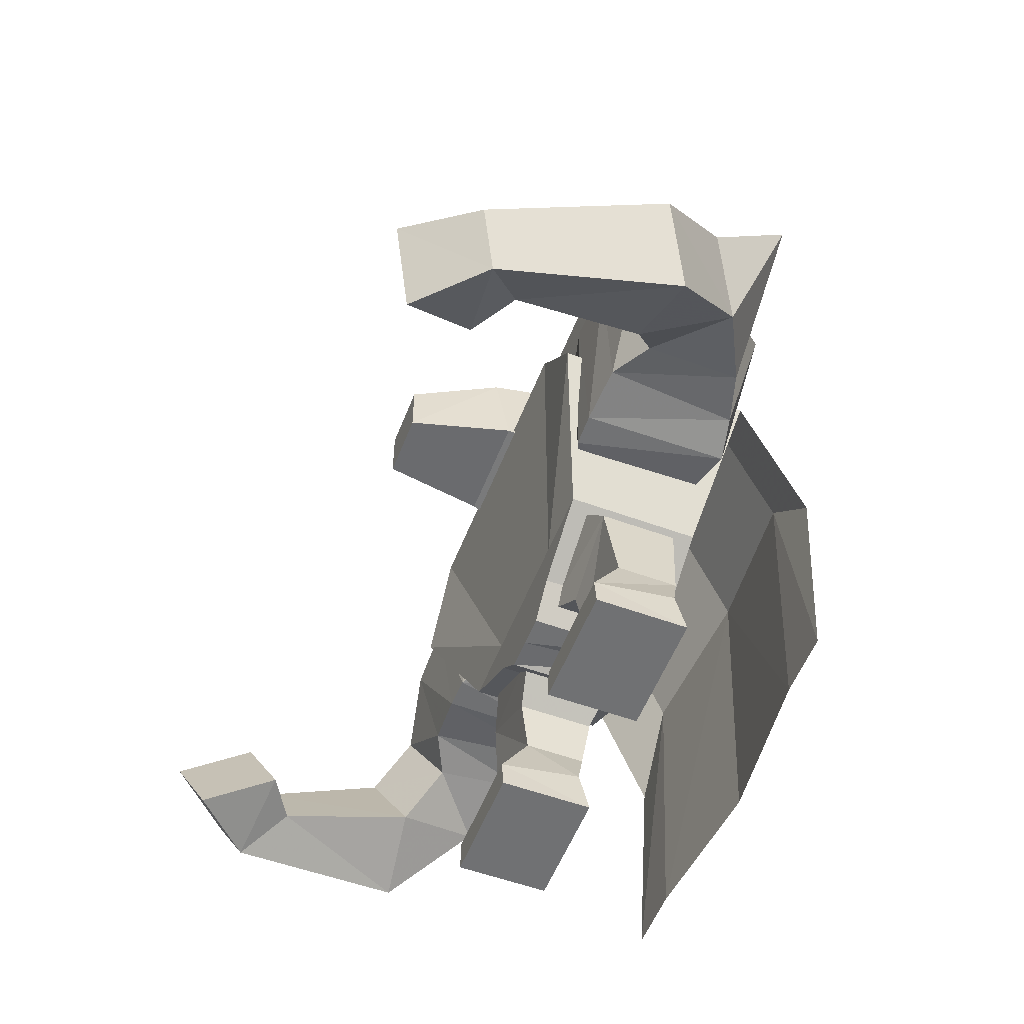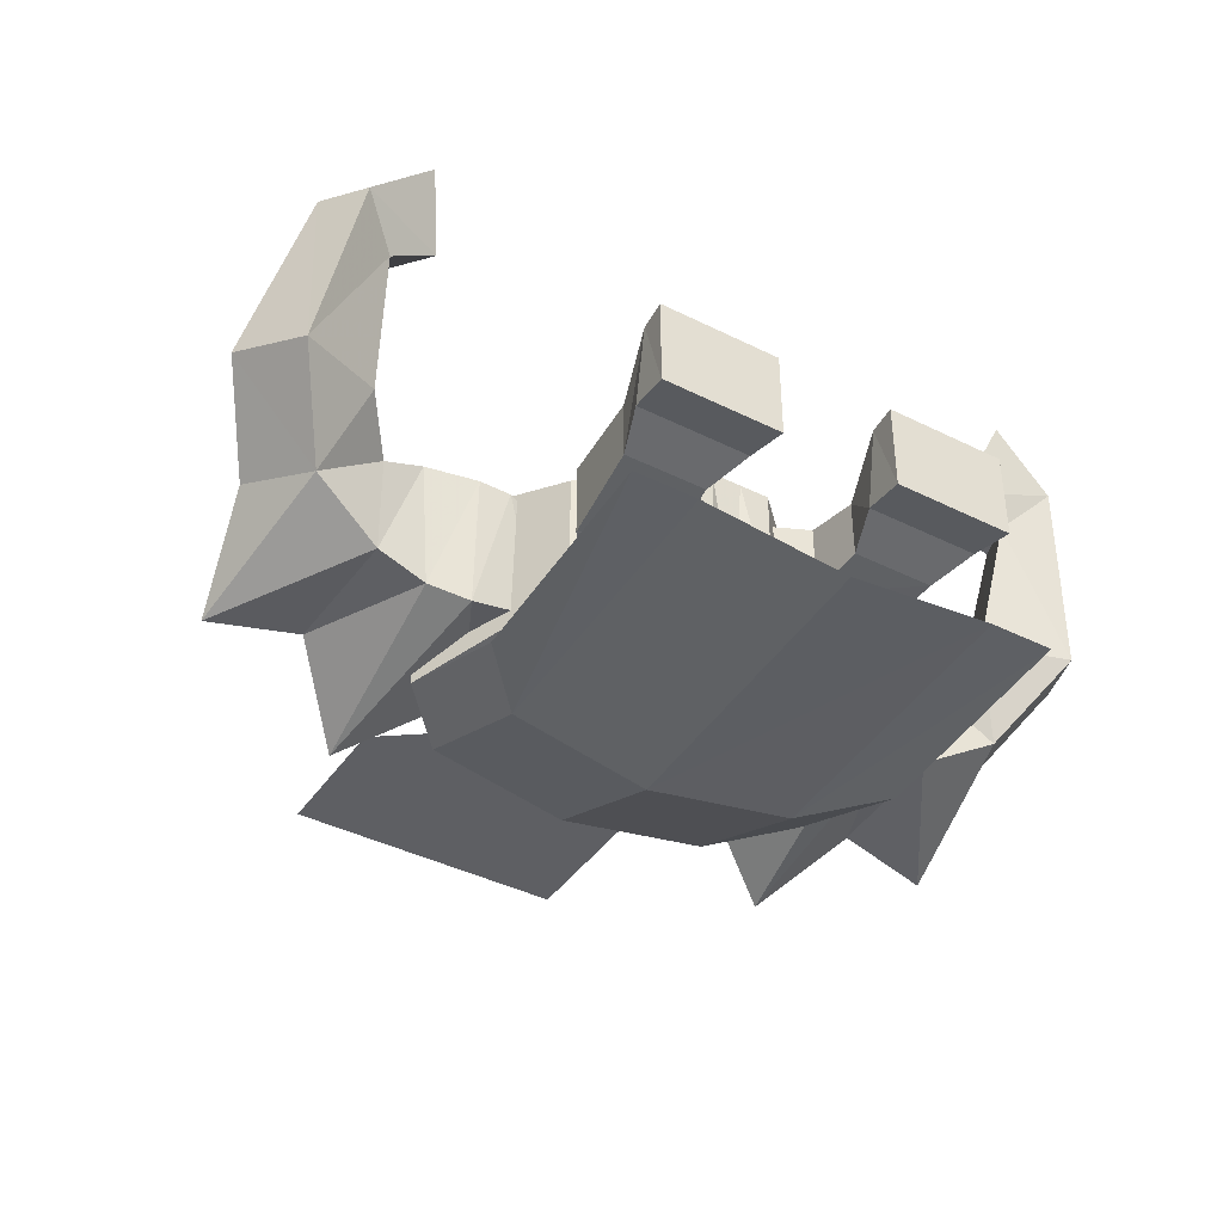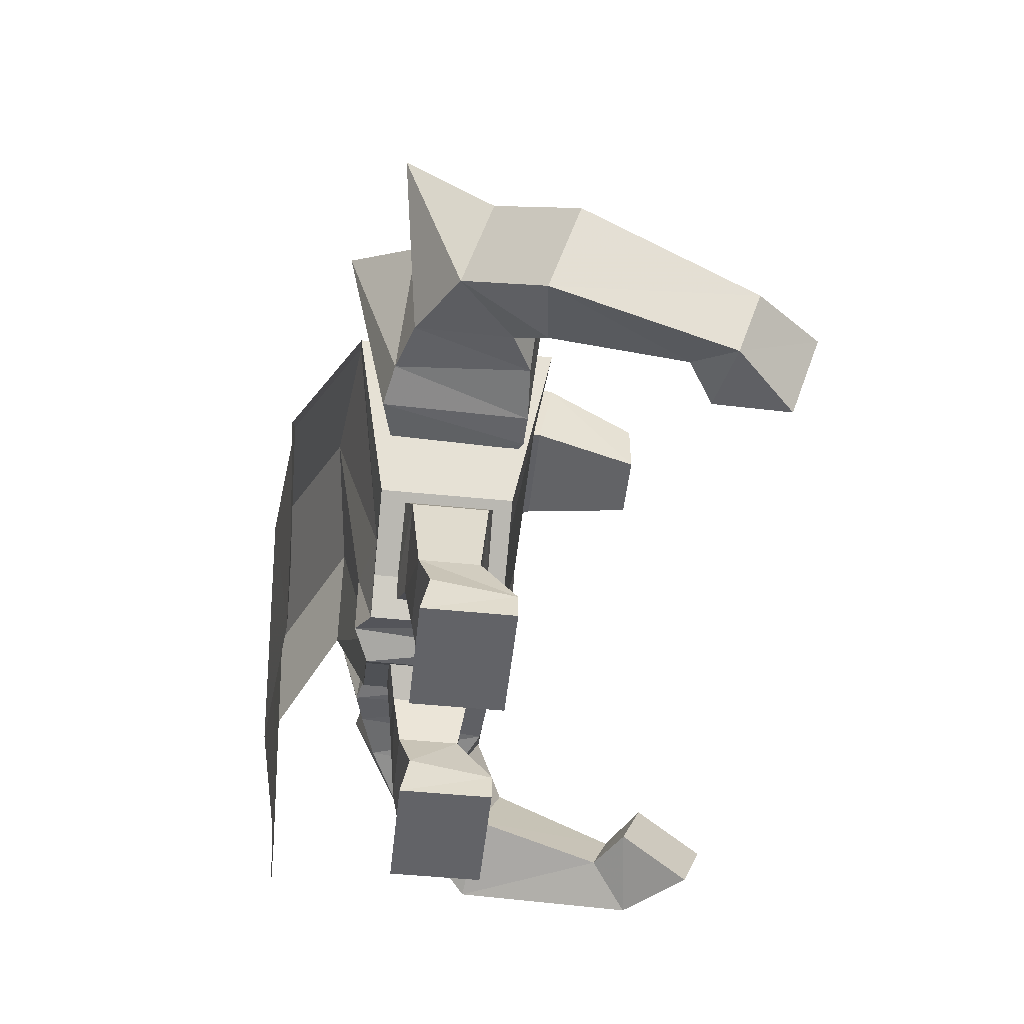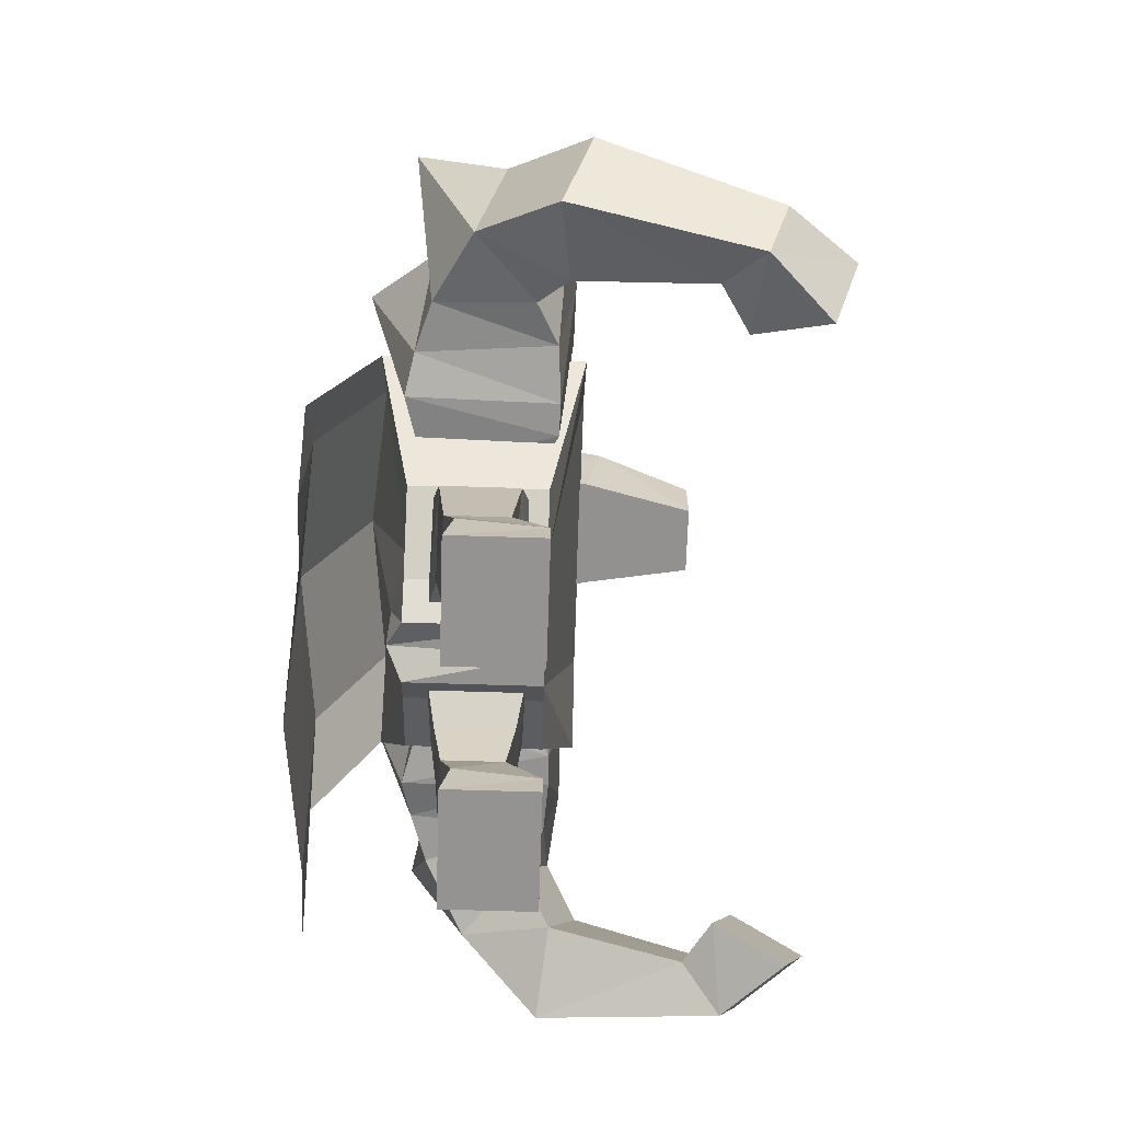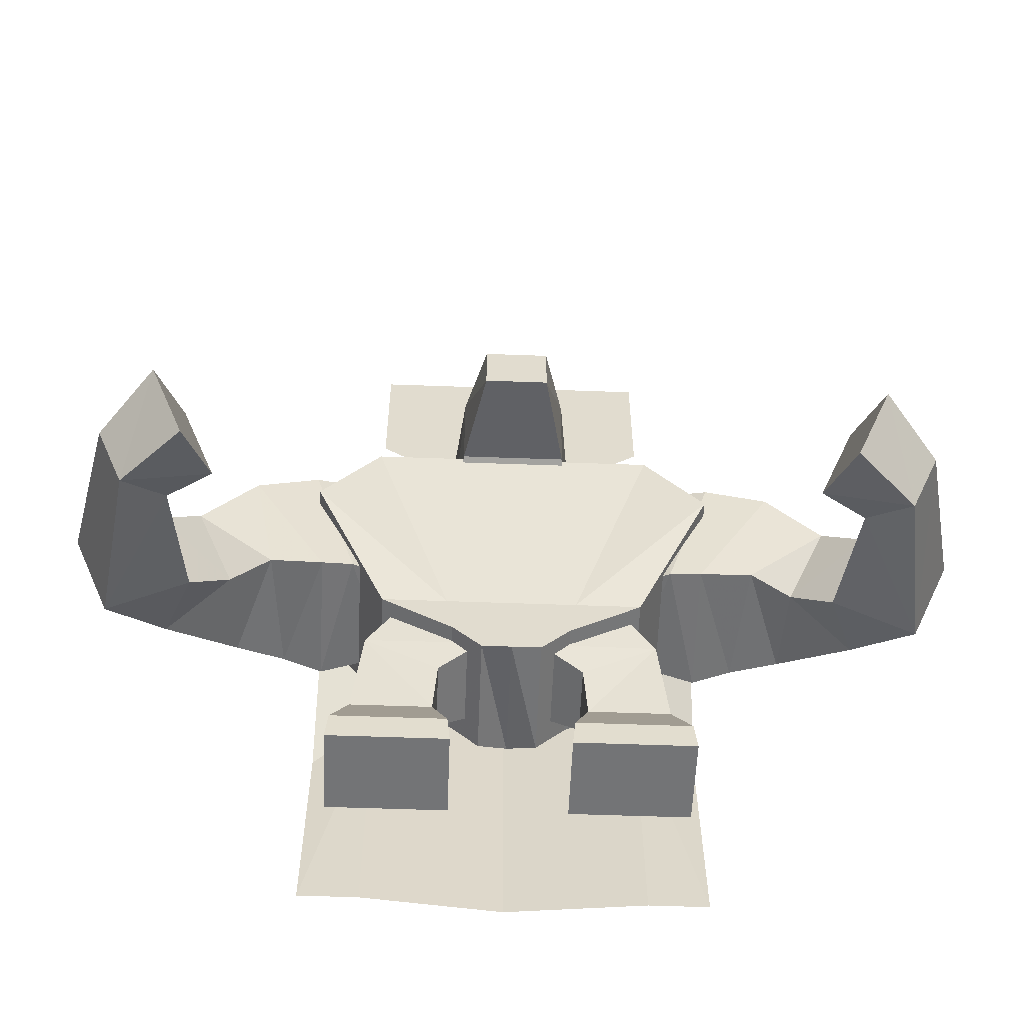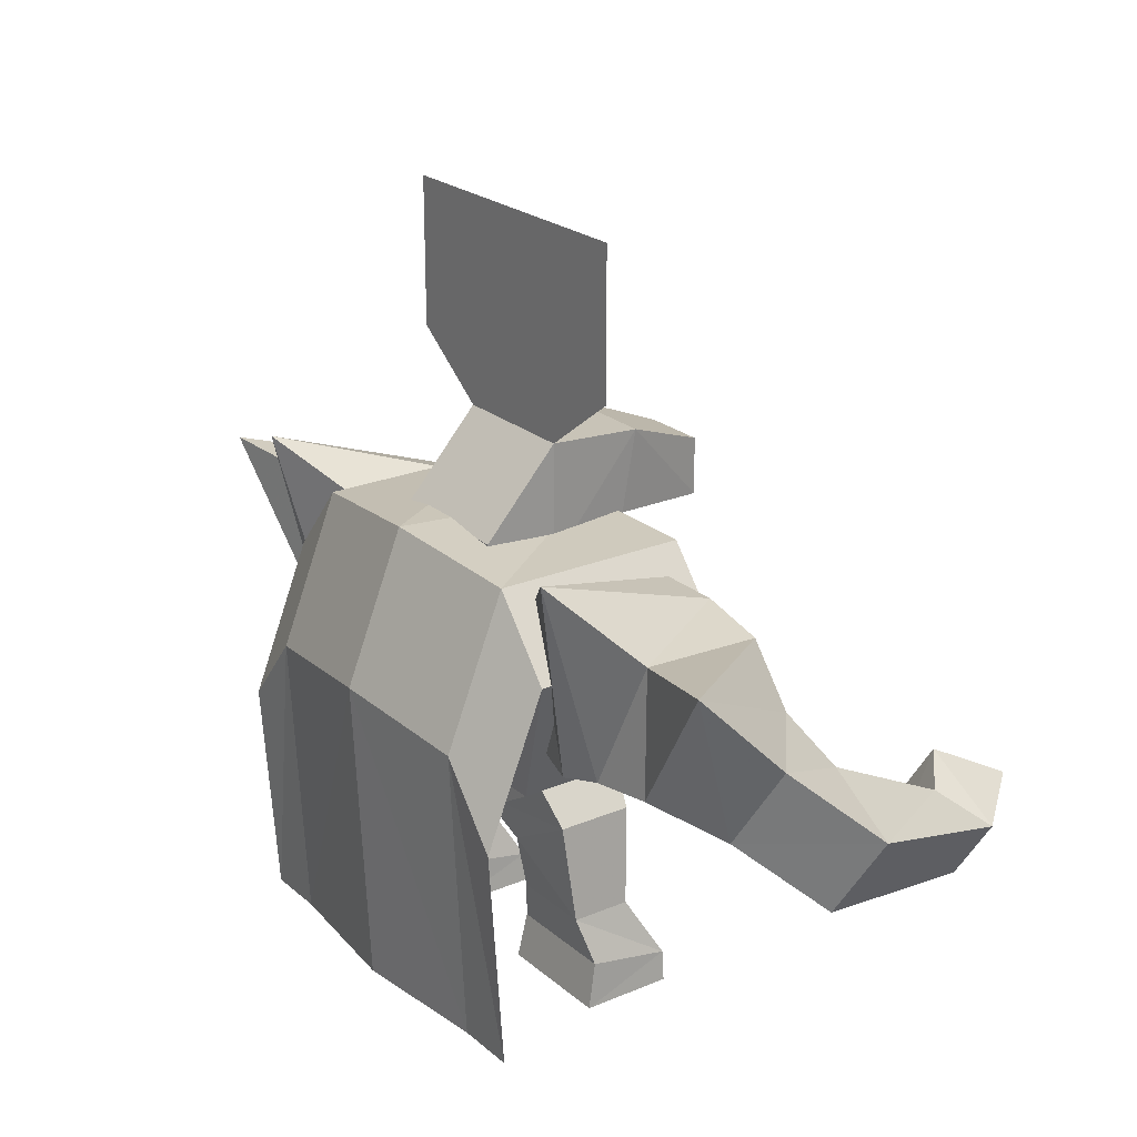
<metadata>
{"format":"obj","ext":"obj","renderer":"f3d","projection":"perspective","resolution":1024,"background":"white","views":[{"elev":-55.1,"azim":68.9,"up":"+Y"},{"elev":-40.8,"azim":-31.4,"up":"+Z"},{"elev":-51.0,"azim":-96.2,"up":"+Y"},{"elev":-66.8,"azim":-91.8,"up":"+Y"},{"elev":-56.2,"azim":-2.2,"up":"+Y"},{"elev":22.9,"azim":-125.6,"up":"+Y"}]}
</metadata>
<code>
o LegRight
v -0.5228 0.6 0.218
v -0.5228 0.6 -0.178
v -1.077 0.6 -0.178
v -1.077 0.6 0.218
v -0.4936 0.9555 0.272
v -0.4936 0.9555 -0.232
v -1.006 1.245 -0.232
v -1.006 1.245 0.272
v -0.4163 0.2 0.4445
v -0.4163 0.3 -0.1039
v -1.184 0.3 -0.1039
v -1.184 0.2 0.4445
v -0.3961 -0 0.4426
v -0.3961 -0 -0.1632
v -1.204 -0 -0.1632
v -1.204 -0 0.4426
v -0.199 1.167 0.3375
v -0.199 1.167 -0.2975
v -0.7421 1.588 -0.2975
v -0.7421 1.588 0.3375
f 5 6 2
f 6 7 3
f 7 8 4
f 8 5 1
f 3 4 12
f 8 7 19
f 10 11 15
f 1 2 10
f 2 3 11
f 4 1 9
f 13 14 15
f 11 12 15
f 12 9 13
f 9 10 14
f 1 5 2
f 2 6 3
f 3 7 4
f 4 8 1
f 11 3 12
f 8 20 17
f 14 10 15
f 9 1 10
f 10 2 11
f 12 4 9
f 16 13 15
f 12 16 15
f 16 12 13
f 13 9 14
f 20 19 18
f 17 20 18
f 7 6 18
f 6 5 17
f 20 8 19
f 5 8 17
f 19 7 18
f 18 6 17
o ArmRight
v -0.8877 1.887 0.3698
v -0.8877 1.887 -0.3598
v -1.359 1.841 -0.4795
v -1.125 1.841 0.4895
v -0.8877 2.799 0.3698
v -0.8877 2.799 -0.3598
v -1.559 3.244 -0.7795
v -1.125 2.844 0.4895
v -1.632 1.902 -0.4217
v -1.341 1.842 0.4953
v -2.001 2.783 -0.341
v -1.433 2.783 0.576
v -1.965 1.886 -0.3177
v -1.705 1.886 0.4721
v -2.623 2.855 -0.4579
v -1.863 2.675 0.5801
v -2.455 1.741 -0.05952
v -1.995 1.832 0.3275
v -2.712 2.26 0.1247
v -2.253 2.351 0.5118
v -2.788 1.264 0.4551
v -2.237 1.51 0.5239
v -3.043 1.784 0.6396
v -2.492 2.03 0.7085
v -2.587 1.042 1.657
v -2.321 1.259 1.406
v -2.764 1.408 1.785
v -2.498 1.625 1.534
v -2.175 1.021 2.064
v -2.014 1.26 1.591
v -2.4 1.499 2.229
v -2.239 1.738 1.756
f 25 26 22
f 26 27 23
f 24 23 30
f 28 25 21
f 21 22 24
f 28 27 26
f 31 32 36
f 31 27 32
f 28 24 32
f 23 27 29
f 33 35 37
f 32 30 36
f 30 29 34
f 29 31 33
f 38 37 42
f 39 35 40
f 36 34 40
f 34 33 38
f 44 42 48
f 37 39 43
f 39 40 44
f 40 38 44
f 48 46 52
f 42 41 46
f 41 43 47
f 43 44 48
f 51 52 50
f 46 45 50
f 45 47 51
f 47 48 52
f 21 25 22
f 22 26 23
f 23 29 30
f 24 28 21
f 22 23 24
f 25 28 26
f 35 31 36
f 35 39 37
f 24 30 32
f 27 31 29
f 35 36 40
f 30 34 36
f 29 33 34
f 31 35 33
f 37 41 42
f 33 37 38
f 34 38 40
f 42 46 48
f 41 37 43
f 43 39 44
f 38 42 44
f 46 50 52
f 41 45 46
f 45 41 47
f 47 43 48
f 49 51 50
f 45 49 50
f 49 45 51
f 51 47 52
f 27 28 32
o Head
v -0.3645 2.976 0.7
v -0.45 2.8 0.1
v 0.45 2.8 0.1
v 0.3645 2.976 0.7
v -0.3645 3.524 0.8
v -0.45 3.6 0.1
v 0.45 3.6 0.1
v 0.3645 3.524 0.8
v -0.45 2.803 -0.4
v 0.45 2.803 -0.4
v -0.45 3.043 -0.4
v 0.45 3.043 -0.4
v -0.2187 2.906 1.4
v 0.2187 2.906 1.4
v -0.2187 3.294 1.4
v 0.2187 3.294 1.4
v -0.99 4 0.1
v 0.99 4 0.1
v -0.99 5 0.1
v 0.99 5 0.1
f 57 58 54
f 54 58 63
f 59 60 56
f 57 67 68
f 53 54 55
f 60 59 58
f 63 64 62
f 59 55 64
f 55 54 61
f 58 59 64
f 53 57 54
f 61 54 63
f 55 59 56
f 53 56 66
f 56 53 55
f 57 60 58
f 61 63 62
f 55 62 64
f 62 55 61
f 63 58 64
f 68 67 65
f 66 68 65
f 60 68 66
f 57 53 65
f 60 57 68
f 65 53 66
f 56 60 66
f 67 57 65
f 58 69 70
f 69 71 72
f 59 58 70
f 70 69 72
o ArmLeft
v 0.8877 1.887 0.3698
v 0.8877 1.887 -0.3598
v 1.359 1.841 -0.4795
v 1.125 1.841 0.4895
v 0.8877 2.799 0.3698
v 0.8877 2.799 -0.3598
v 1.559 3.244 -0.7795
v 1.125 2.844 0.4895
v 1.632 1.902 -0.4217
v 1.341 1.842 0.4953
v 2.001 2.783 -0.341
v 1.433 2.783 0.576
v 1.965 1.886 -0.3177
v 1.705 1.886 0.4721
v 2.623 2.855 -0.4579
v 1.863 2.675 0.5801
v 2.455 1.741 -0.05952
v 1.995 1.832 0.3275
v 2.712 2.26 0.1247
v 2.253 2.351 0.5118
v 2.788 1.264 0.4551
v 2.237 1.51 0.5239
v 3.043 1.784 0.6396
v 2.492 2.03 0.7085
v 2.587 1.042 1.657
v 2.321 1.259 1.406
v 2.764 1.408 1.785
v 2.498 1.625 1.534
v 2.175 1.021 2.064
v 2.014 1.26 1.591
v 2.4 1.499 2.229
v 2.239 1.738 1.756
f 77 78 74
f 78 79 75
f 76 75 82
f 80 77 73
f 73 74 76
f 80 79 78
f 83 84 88
f 83 79 84
f 80 76 84
f 75 79 81
f 85 87 89
f 84 82 88
f 82 81 86
f 81 83 85
f 90 89 94
f 91 87 92
f 88 86 92
f 86 85 90
f 96 94 100
f 89 91 95
f 91 92 96
f 92 90 96
f 100 98 104
f 94 93 98
f 93 95 99
f 95 96 100
f 103 104 102
f 98 97 102
f 97 99 103
f 99 100 104
f 73 77 74
f 74 78 75
f 75 81 82
f 76 80 73
f 74 75 76
f 77 80 78
f 87 83 88
f 87 91 89
f 76 82 84
f 79 83 81
f 87 88 92
f 82 86 88
f 81 85 86
f 83 87 85
f 89 93 94
f 85 89 90
f 86 90 92
f 94 98 100
f 93 89 95
f 95 91 96
f 90 94 96
f 98 102 104
f 93 97 98
f 97 93 99
f 99 95 100
f 101 103 102
f 97 101 102
f 101 97 103
f 103 99 104
f 79 80 84
o LegLeft
v 0.5228 0.6 0.218
v 0.5228 0.6 -0.178
v 1.077 0.6 -0.178
v 1.077 0.6 0.218
v 0.4936 0.9555 0.272
v 0.4936 0.9555 -0.232
v 1.006 1.245 -0.232
v 1.006 1.245 0.272
v 0.4163 0.2 0.4445
v 0.4163 0.3 -0.1039
v 1.184 0.3 -0.1039
v 1.184 0.2 0.4445
v 0.3961 -0 0.4426
v 0.3961 -0 -0.1632
v 1.204 -0 -0.1632
v 1.204 -0 0.4426
v 0.199 1.167 0.3375
v 0.199 1.167 -0.2975
v 0.7421 1.588 -0.2975
v 0.7421 1.588 0.3375
f 109 110 106
f 110 111 107
f 111 112 108
f 112 109 105
f 107 108 116
f 112 111 123
f 114 115 119
f 105 106 114
f 106 107 115
f 108 105 113
f 117 118 119
f 115 116 119
f 116 113 117
f 113 114 118
f 105 109 106
f 106 110 107
f 107 111 108
f 108 112 105
f 115 107 116
f 112 124 121
f 118 114 119
f 113 105 114
f 114 106 115
f 116 108 113
f 120 117 119
f 116 120 119
f 120 116 117
f 117 113 118
f 124 123 122
f 121 124 122
f 111 110 122
f 110 109 121
f 124 112 123
f 109 112 121
f 123 111 122
f 122 110 121
o Body
v -0.9 1.5 0.44
v -0.9 1.5 -0.44
v 0.9 1.5 -0.44
v 0.9 1.5 0.44
v -1.4 2.5 0.66
v -1.4 2.5 -0.66
v 1.4 2.5 -0.66
v 1.4 2.5 0.66
v 0 3.1 -0.76
v 0 1.6 -0.54
v 0 3 0.66
v 0 1.5 0.44
v 0.98 3 0.66
v 0.45 1.5 -0.44
v 0.45 1.5 0.44
v 0.98 3 -0.66
v -0.2025 1 0.44
v -0.2025 1 -0.44
v -0.45 1.5 -0.44
v -0.98 3 0.66
v -0.98 3 -0.66
v -0.45 1.5 0.44
v 0.2025 1 0.44
v 0.2025 1 -0.44
v 0 1 0.44
v 0 1.1 -0.54
v 0.405 1.2 0.44
v 0.405 1.2 -0.44
v -0.405 1.2 -0.44
v -0.405 1.2 0.44
v -1.4 1.5 -1.06
v 1.4 1.5 -1.06
v 0 2.1 -1.16
v 0.98 2 -1.06
v -0.98 2 -1.06
v -1.4 0 -0.96
v 1.4 0 -0.96
v 0 0 -1.06
v 0.98 0 -0.96
v -0.98 0 -0.96
f 129 130 126
f 140 131 138
f 131 132 128
f 144 129 146
f 146 125 154
f 144 145 130
f 145 133 143
f 137 135 139
f 139 136 147
f 137 140 133
f 133 140 138
f 135 133 145
f 132 137 139
f 130 145 143
f 147 148 152
f 141 142 150
f 132 131 140
f 125 126 153
f 135 144 146
f 134 138 148
f 143 134 142
f 138 127 152
f 154 153 142
f 127 128 151
f 149 150 148
f 136 146 141
f 128 139 151
f 126 143 153
f 125 129 126
f 131 127 138
f 127 131 128
f 129 125 146
f 141 146 154
f 129 144 130
f 133 134 143
f 135 136 139
f 136 149 147
f 135 137 133
f 134 133 138
f 144 135 145
f 128 132 139
f 126 130 143
f 151 147 152
f 149 141 150
f 137 132 140
f 154 125 153
f 136 135 146
f 150 134 148
f 134 150 142
f 148 138 152
f 141 154 142
f 152 127 151
f 147 149 148
f 149 136 141
f 139 147 151
f 143 142 153
f 133 157 159
f 133 157 158
f 145 130 155
f 140 131 156
f 157 162 164
f 157 162 163
f 159 155 160
f 158 156 161
f 145 133 159
f 140 133 158
f 159 145 155
f 158 140 156
f 159 157 164
f 158 157 163
f 164 159 160
f 163 158 161

</code>
